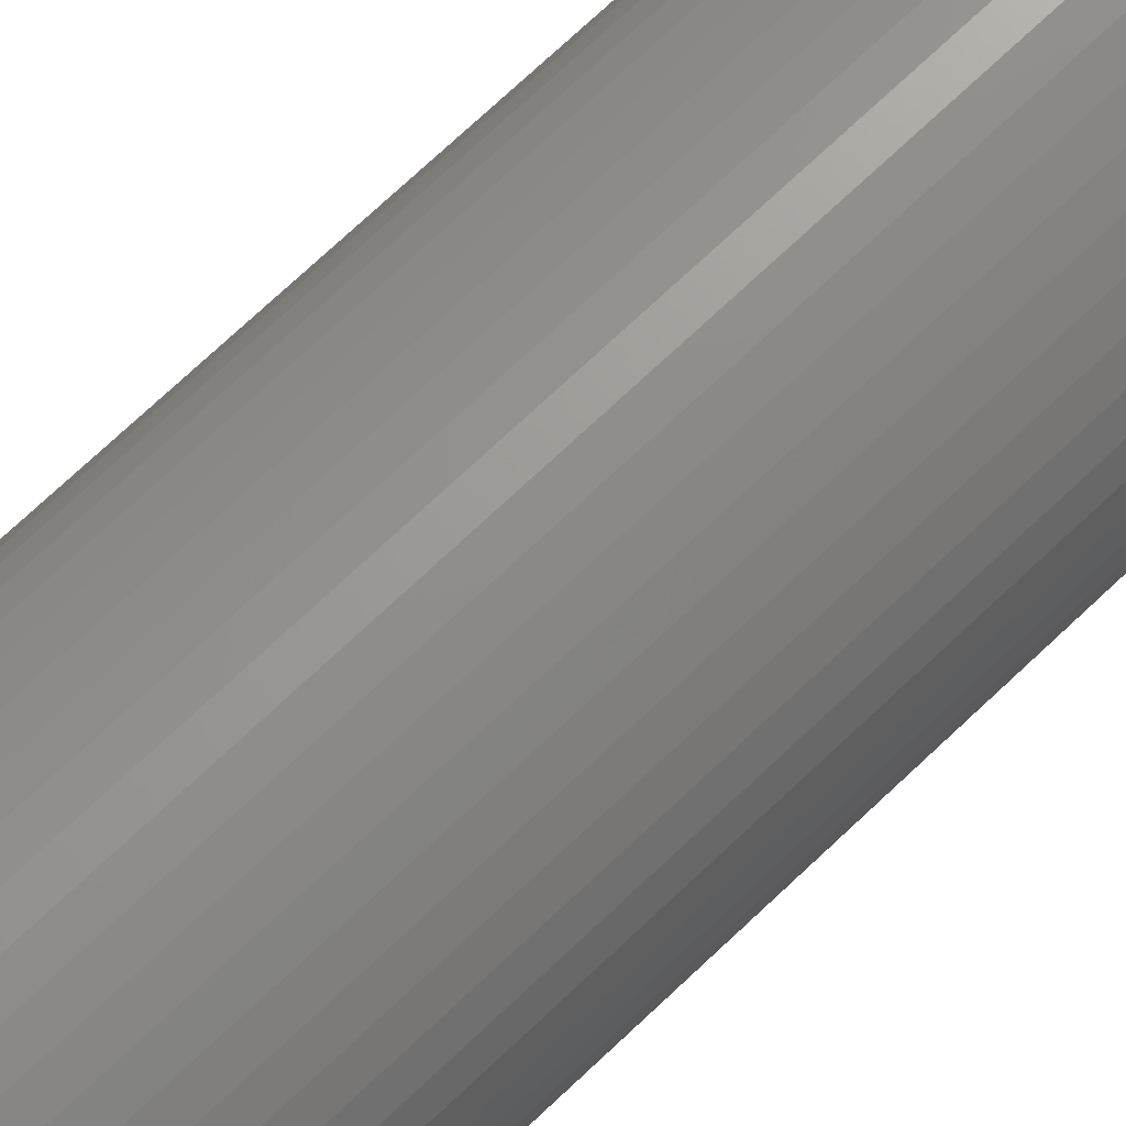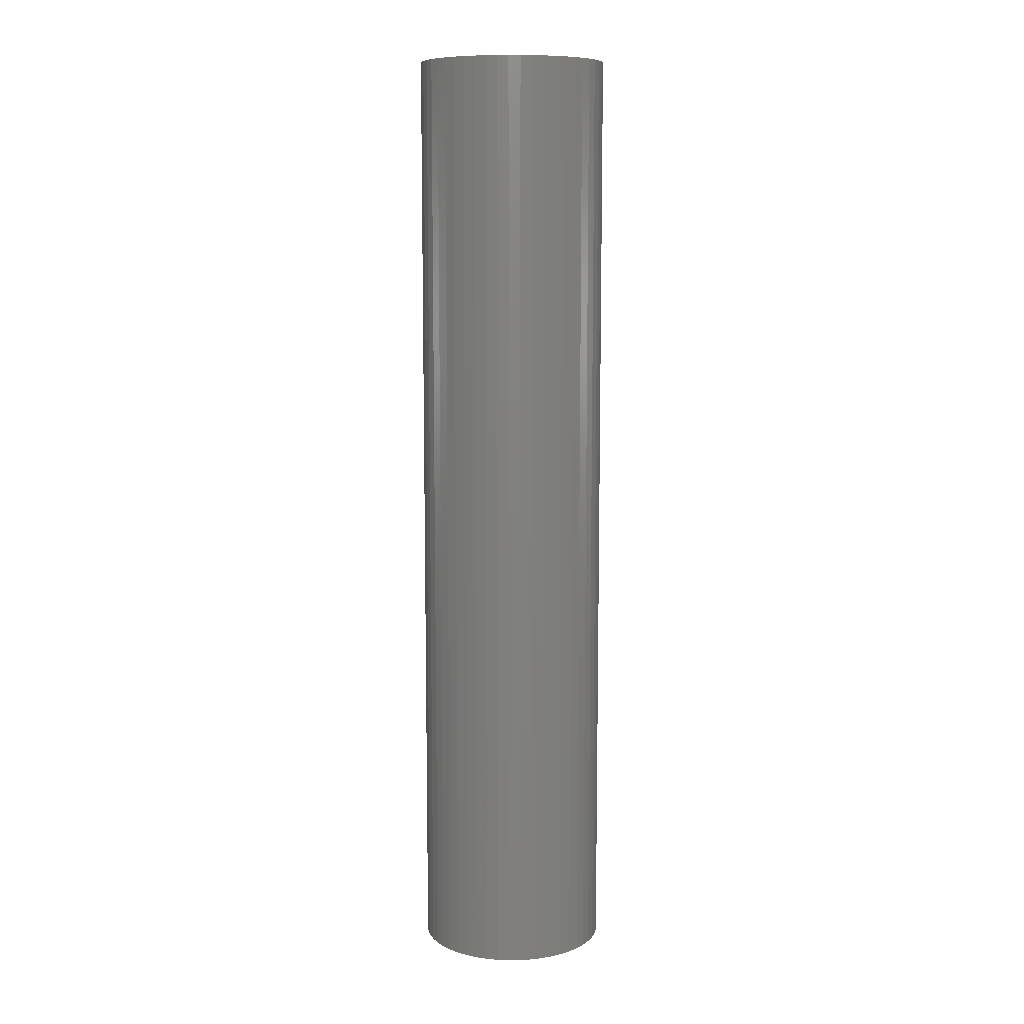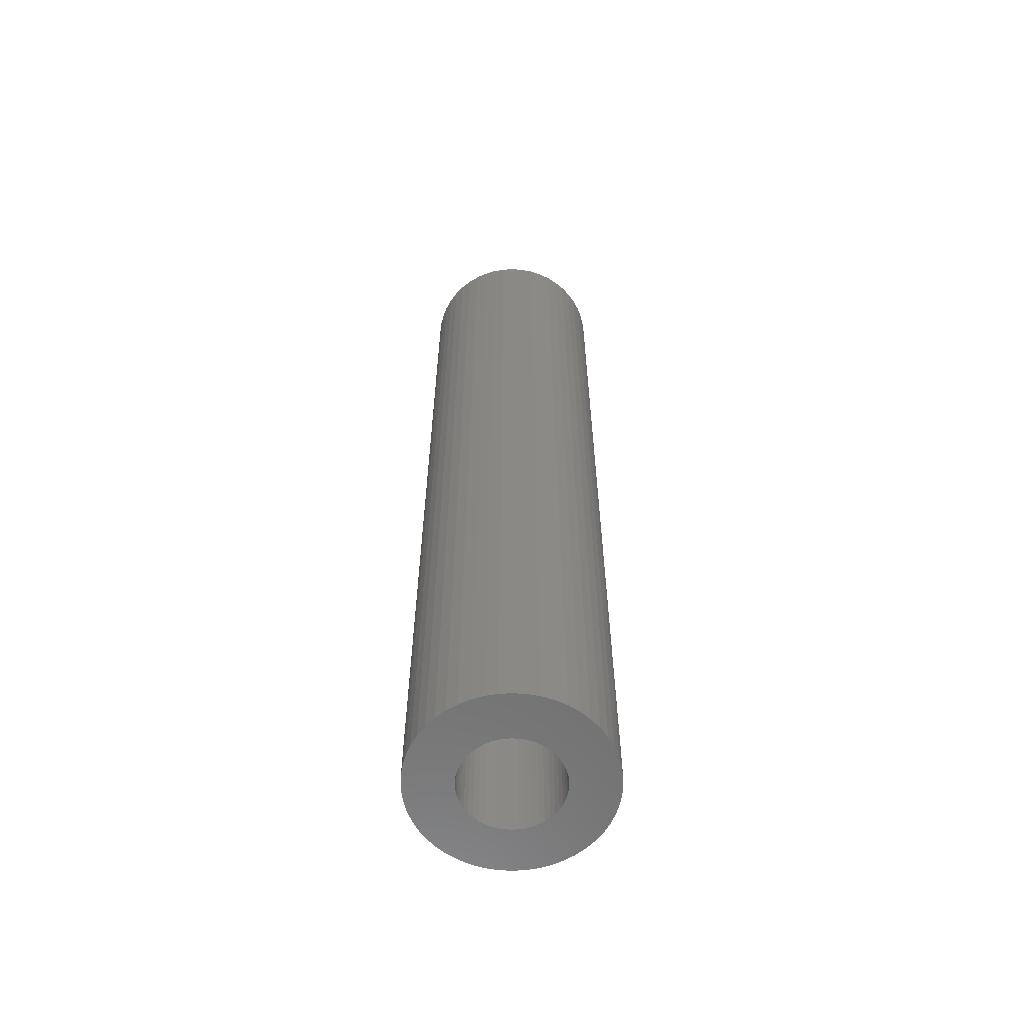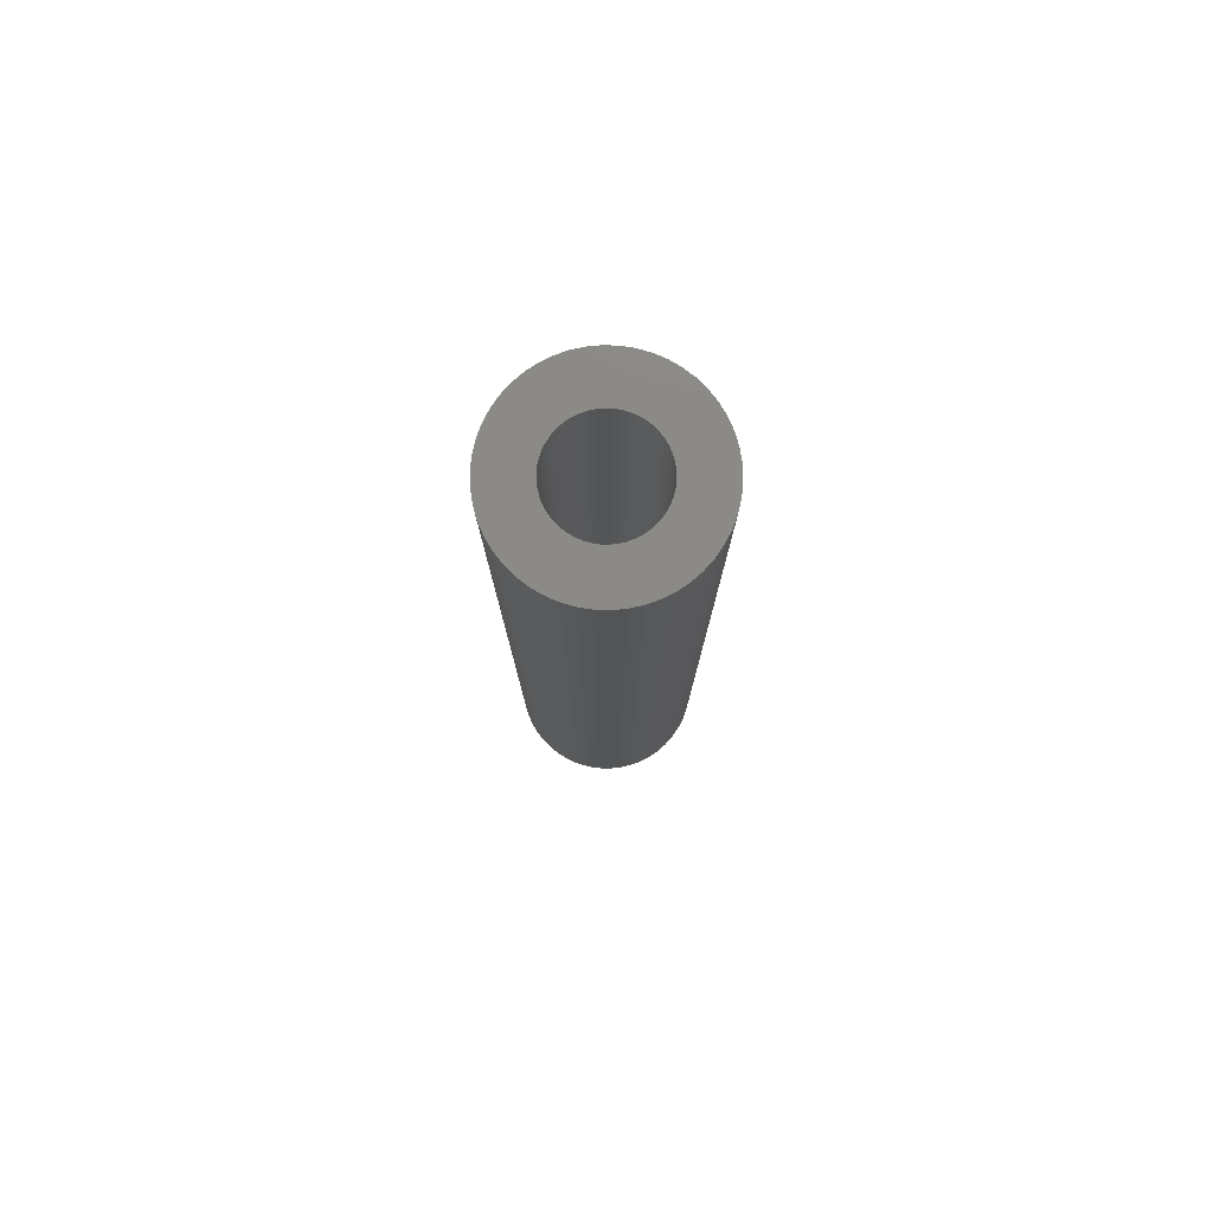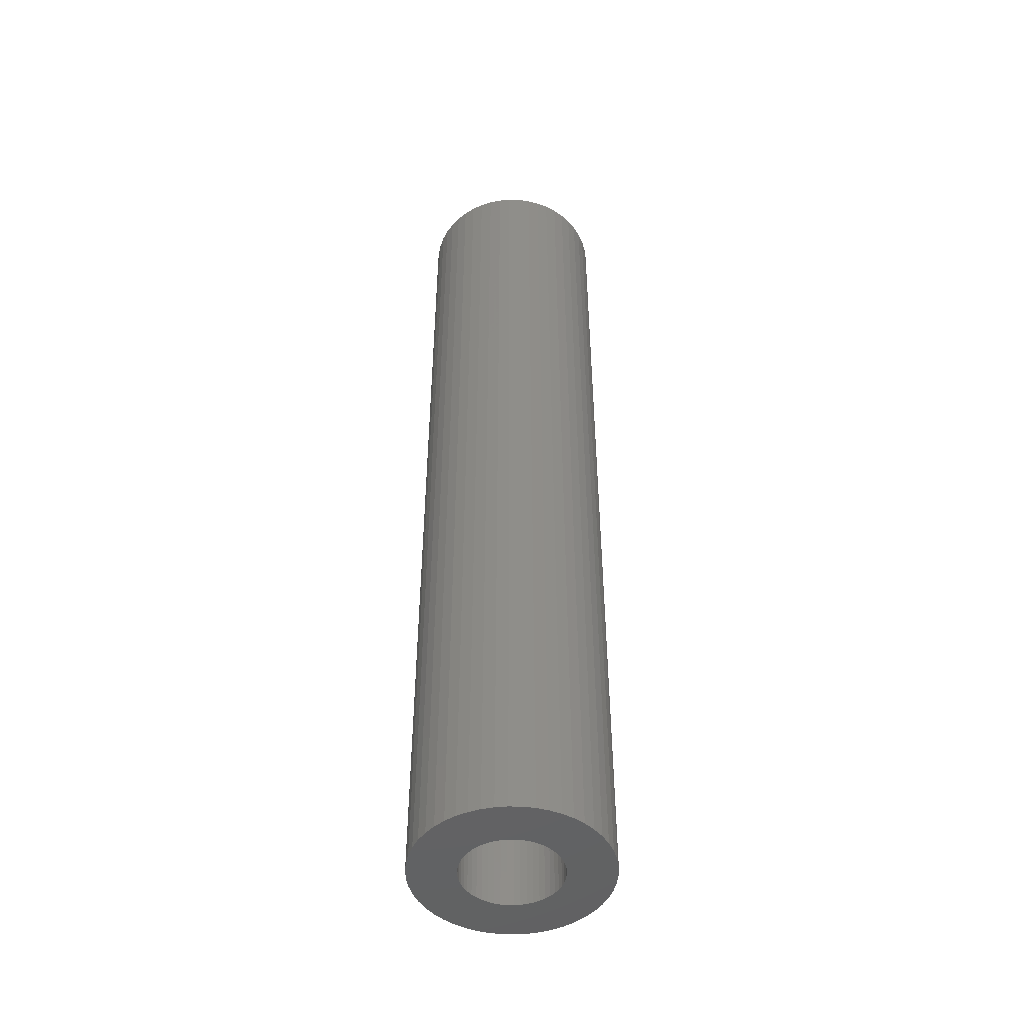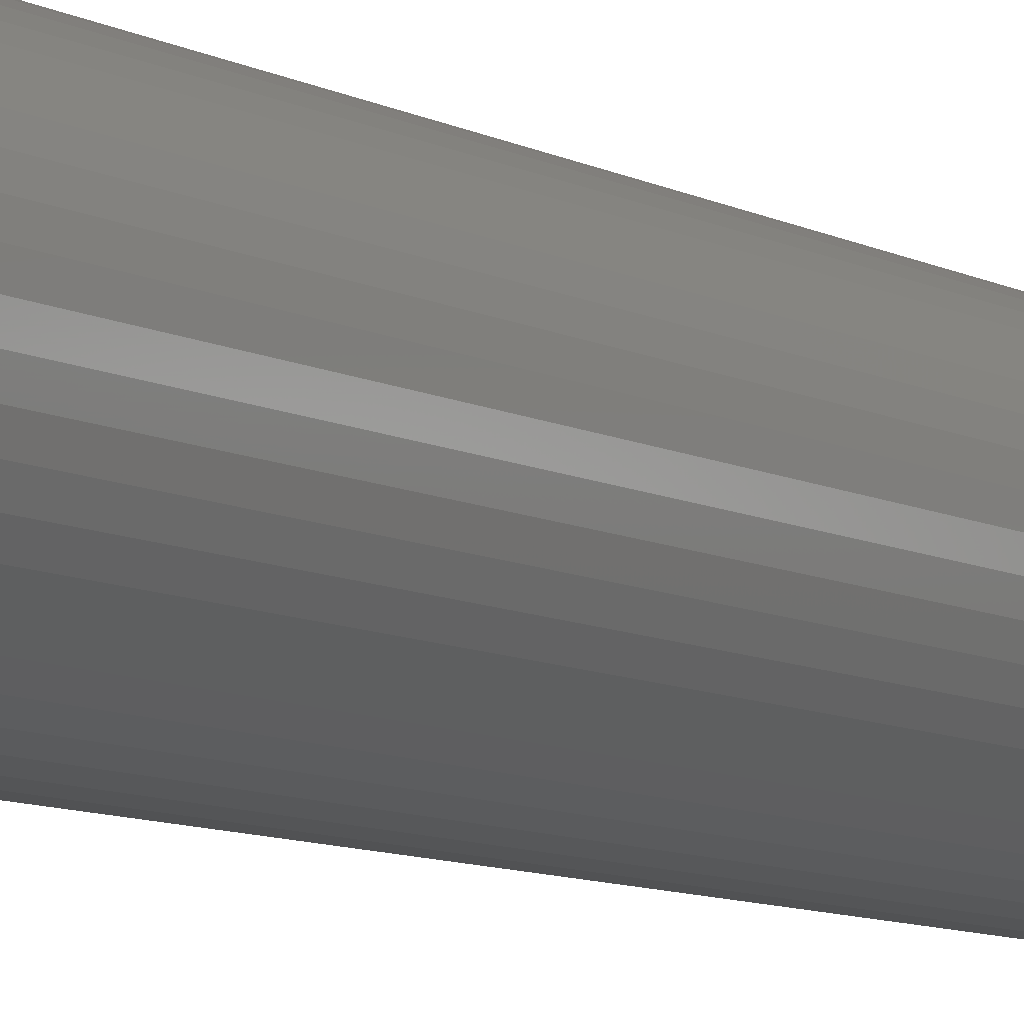
<metadata>
{"format":"stl","ext":"stl","renderer":"f3d","projection":"perspective","resolution":1024,"background":"white","views":[{"elev":69.0,"azim":-134.0,"up":"+Y"},{"elev":9.5,"azim":-80.7,"up":"+Z"},{"elev":-60.7,"azim":175.9,"up":"+Z"},{"elev":79.0,"azim":-12.5,"up":"+Z"},{"elev":-47.5,"azim":77.5,"up":"+Z"},{"elev":-8.0,"azim":-146.7,"up":"+Y"}]}
</metadata>
<code>
# stl→obj: 200 verts, 400 faces
v 3.5 0 17.5
v 3.472 0.4387 -17.5
v 3.472 0.4387 17.5
v 3.5 0 -17.5
v -3.5 0 -17.5
v -3.472 0.4387 17.5
v -3.472 0.4387 -17.5
v -3.5 0 17.5
v 0.2198 3.493 -17.5
v -0.2198 3.493 17.5
v 0.2198 3.493 17.5
v -0.2198 3.493 -17.5
v -0.2198 -3.493 -17.5
v 0.2198 -3.493 17.5
v -0.2198 -3.493 17.5
v 0.2198 -3.493 -17.5
v 2.551 2.396 -17.5
v 2.231 2.697 17.5
v 2.551 2.396 17.5
v 2.231 2.697 -17.5
v -2.231 2.697 -17.5
v -2.551 2.396 17.5
v -2.231 2.697 17.5
v -2.551 2.396 -17.5
v -1.082 3.329 -17.5
v -1.49 3.167 17.5
v -1.082 3.329 17.5
v -1.49 3.167 -17.5
v 3.254 1.288 17.5
v 3.067 1.686 -17.5
v 3.067 1.686 17.5
v 3.254 1.288 -17.5
v 3.39 0.8704 -17.5
v 3.39 0.8704 17.5
v 2.832 2.057 -17.5
v 2.832 2.057 17.5
v 1.49 3.167 -17.5
v 1.082 3.329 17.5
v 1.49 3.167 17.5
v 1.082 3.329 -17.5
v 1.875 2.955 -17.5
v 1.875 2.955 17.5
v -3.067 1.686 -17.5
v -2.832 2.057 17.5
v -2.832 2.057 -17.5
v -3.067 1.686 17.5
v -3.39 0.8704 -17.5
v -3.254 1.288 17.5
v -3.254 1.288 -17.5
v -3.39 0.8704 17.5
v -1.875 2.955 -17.5
v -1.875 2.955 17.5
v -0.6558 3.438 -17.5
v -0.6558 3.438 17.5
v 0.6558 3.438 17.5
v 0.6558 3.438 -17.5
v 1.8 0 17.5
v 1.786 0.2256 17.5
v 3.472 -0.4387 17.5
v 1.743 0.4476 17.5
v 1.786 -0.2256 17.5
v 1.674 0.6626 17.5
v 3.39 -0.8704 17.5
v 1.577 0.8672 17.5
v 1.743 -0.4476 17.5
v 1.456 1.058 17.5
v 3.254 -1.288 17.5
v 1.312 1.232 17.5
v 1.674 -0.6626 17.5
v 1.147 1.387 17.5
v 3.067 -1.686 17.5
v 1.577 -0.8672 17.5
v 0.9645 1.52 17.5
v 0.7664 1.629 17.5
v 0.5562 1.712 17.5
v 0.3373 1.768 17.5
v 0.113 1.796 17.5
v -0.113 1.796 17.5
v -0.3373 1.768 17.5
v -0.5562 1.712 17.5
v -0.7664 1.629 17.5
v -0.9645 1.52 17.5
v -1.147 1.387 17.5
v -1.312 1.232 17.5
v -1.456 1.058 17.5
v -1.577 0.8672 17.5
v 2.832 -2.057 17.5
v 1.456 -1.058 17.5
v 2.551 -2.396 17.5
v 1.312 -1.232 17.5
v 2.231 -2.697 17.5
v 1.147 -1.387 17.5
v 1.875 -2.955 17.5
v 0.9645 -1.52 17.5
v 1.49 -3.167 17.5
v 0.7664 -1.629 17.5
v 1.082 -3.329 17.5
v 0.5562 -1.712 17.5
v 0.6558 -3.438 17.5
v 0.3373 -1.768 17.5
v 0.113 -1.796 17.5
v -0.113 -1.796 17.5
v -0.3373 -1.768 17.5
v -0.6558 -3.438 17.5
v -0.5562 -1.712 17.5
v -1.082 -3.329 17.5
v -0.7664 -1.629 17.5
v -1.49 -3.167 17.5
v -0.9645 -1.52 17.5
v -1.875 -2.955 17.5
v -1.147 -1.387 17.5
v -2.231 -2.697 17.5
v -1.312 -1.232 17.5
v -2.551 -2.396 17.5
v -1.456 -1.058 17.5
v -2.832 -2.057 17.5
v -1.577 -0.8672 17.5
v -3.067 -1.686 17.5
v -1.674 -0.6626 17.5
v -3.254 -1.288 17.5
v -1.743 -0.4476 17.5
v -3.39 -0.8704 17.5
v -1.786 -0.2256 17.5
v -3.472 -0.4387 17.5
v -1.8 0 17.5
v -1.674 0.6626 17.5
v -1.743 0.4476 17.5
v -1.786 0.2256 17.5
v 2.832 -2.057 -17.5
v 2.551 -2.396 -17.5
v 3.39 -0.8704 -17.5
v 3.254 -1.288 -17.5
v 3.472 -0.4387 -17.5
v -3.067 -1.686 -17.5
v -3.254 -1.288 -17.5
v 1.8 0 -17.5
v 1.786 -0.2256 -17.5
v 1.743 -0.4476 -17.5
v 1.786 0.2256 -17.5
v 1.674 -0.6626 -17.5
v 3.067 -1.686 -17.5
v 1.577 -0.8672 -17.5
v 1.743 0.4476 -17.5
v 1.456 -1.058 -17.5
v 1.312 -1.232 -17.5
v 2.231 -2.697 -17.5
v 1.674 0.6626 -17.5
v 1.147 -1.387 -17.5
v 1.875 -2.955 -17.5
v 1.577 0.8672 -17.5
v 0.9645 -1.52 -17.5
v 1.49 -3.167 -17.5
v 0.7664 -1.629 -17.5
v 1.082 -3.329 -17.5
v 0.5562 -1.712 -17.5
v 0.6558 -3.438 -17.5
v 0.3373 -1.768 -17.5
v 0.113 -1.796 -17.5
v -0.113 -1.796 -17.5
v -0.3373 -1.768 -17.5
v -0.6558 -3.438 -17.5
v -0.5562 -1.712 -17.5
v -1.082 -3.329 -17.5
v -0.7664 -1.629 -17.5
v -1.49 -3.167 -17.5
v -0.9645 -1.52 -17.5
v -1.875 -2.955 -17.5
v -1.147 -1.387 -17.5
v -2.231 -2.697 -17.5
v -1.312 -1.232 -17.5
v -2.551 -2.396 -17.5
v -1.456 -1.058 -17.5
v -2.832 -2.057 -17.5
v -1.577 -0.8672 -17.5
v 1.456 1.058 -17.5
v 1.312 1.232 -17.5
v 1.147 1.387 -17.5
v 0.9645 1.52 -17.5
v 0.7664 1.629 -17.5
v 0.5562 1.712 -17.5
v 0.3373 1.768 -17.5
v 0.113 1.796 -17.5
v -0.113 1.796 -17.5
v -0.3373 1.768 -17.5
v -0.5562 1.712 -17.5
v -0.7664 1.629 -17.5
v -0.9645 1.52 -17.5
v -1.147 1.387 -17.5
v -1.312 1.232 -17.5
v -1.456 1.058 -17.5
v -1.577 0.8672 -17.5
v -1.674 0.6626 -17.5
v -1.743 0.4476 -17.5
v -1.786 0.2256 -17.5
v -1.8 0 -17.5
v -1.674 -0.6626 -17.5
v -1.743 -0.4476 -17.5
v -3.39 -0.8704 -17.5
v -1.786 -0.2256 -17.5
v -3.472 -0.4387 -17.5
f 1 2 3
f 2 1 4
f 5 6 7
f 6 5 8
f 9 10 11
f 10 9 12
f 13 14 15
f 14 13 16
f 17 18 19
f 18 17 20
f 21 22 23
f 22 21 24
f 25 26 27
f 26 25 28
f 29 30 31
f 30 29 32
f 3 33 34
f 33 3 2
f 31 35 36
f 35 31 30
f 37 38 39
f 38 37 40
f 41 39 42
f 39 41 37
f 43 44 45
f 44 43 46
f 45 22 24
f 22 45 44
f 47 48 49
f 48 47 50
f 51 23 52
f 23 51 21
f 53 27 54
f 27 53 25
f 34 32 29
f 32 34 33
f 36 17 19
f 17 36 35
f 40 55 38
f 55 40 56
f 56 11 55
f 11 56 9
f 20 42 18
f 42 20 41
f 49 46 43
f 46 49 48
f 7 50 47
f 50 7 6
f 57 1 3
f 58 3 34
f 1 57 59
f 60 34 29
f 61 59 57
f 62 29 31
f 59 61 63
f 64 31 36
f 65 63 61
f 66 36 19
f 63 65 67
f 68 19 18
f 69 67 65
f 70 18 42
f 67 69 71
f 72 71 69
f 3 58 57
f 34 60 58
f 29 62 60
f 31 64 62
f 73 42 39
f 36 66 64
f 19 68 66
f 18 70 68
f 74 39 38
f 42 73 70
f 39 74 73
f 75 38 55
f 38 75 74
f 55 76 75
f 11 76 55
f 11 77 76
f 11 78 77
f 10 78 11
f 10 79 78
f 54 79 10
f 79 54 80
f 27 80 54
f 80 27 81
f 26 81 27
f 81 26 82
f 52 82 26
f 82 52 83
f 23 83 52
f 83 23 84
f 22 84 23
f 84 22 85
f 44 85 22
f 46 86 44
f 85 44 86
f 71 72 87
f 88 87 72
f 87 88 89
f 90 89 88
f 89 90 91
f 92 91 90
f 91 92 93
f 94 93 92
f 93 94 95
f 96 95 94
f 95 96 97
f 98 97 96
f 97 98 99
f 100 99 98
f 100 14 99
f 101 14 100
f 102 14 101
f 102 15 14
f 103 15 102
f 104 103 105
f 103 104 15
f 106 105 107
f 108 107 109
f 105 106 104
f 110 109 111
f 112 111 113
f 114 113 115
f 107 108 106
f 116 115 117
f 118 117 119
f 120 119 121
f 122 121 123
f 109 110 108
f 124 123 125
f 86 46 126
f 48 126 46
f 111 112 110
f 126 48 127
f 113 114 112
f 50 127 48
f 115 116 114
f 127 50 128
f 117 118 116
f 6 128 50
f 119 120 118
f 128 6 125
f 121 122 120
f 8 125 6
f 123 124 122
f 125 8 124
f 28 52 26
f 52 28 51
f 12 54 10
f 54 12 53
f 89 129 87
f 129 89 130
f 67 131 63
f 131 67 132
f 63 133 59
f 133 63 131
f 134 120 135
f 120 134 118
f 136 4 133
f 137 133 131
f 4 136 2
f 138 131 132
f 139 2 136
f 140 132 141
f 2 139 33
f 142 141 129
f 143 33 139
f 144 129 130
f 33 143 32
f 145 130 146
f 147 32 143
f 148 146 149
f 32 147 30
f 150 30 147
f 133 137 136
f 131 138 137
f 132 140 138
f 141 142 140
f 151 149 152
f 129 144 142
f 130 145 144
f 146 148 145
f 153 152 154
f 149 151 148
f 152 153 151
f 155 154 156
f 154 155 153
f 156 157 155
f 16 157 156
f 16 158 157
f 16 159 158
f 13 159 16
f 13 160 159
f 161 160 13
f 160 161 162
f 163 162 161
f 162 163 164
f 165 164 163
f 164 165 166
f 167 166 165
f 166 167 168
f 169 168 167
f 168 169 170
f 171 170 169
f 170 171 172
f 173 172 171
f 134 174 173
f 172 173 174
f 30 150 35
f 175 35 150
f 35 175 17
f 176 17 175
f 17 176 20
f 177 20 176
f 20 177 41
f 178 41 177
f 41 178 37
f 179 37 178
f 37 179 40
f 180 40 179
f 40 180 56
f 181 56 180
f 181 9 56
f 182 9 181
f 183 9 182
f 183 12 9
f 184 12 183
f 53 184 185
f 184 53 12
f 25 185 186
f 28 186 187
f 185 25 53
f 51 187 188
f 21 188 189
f 24 189 190
f 186 28 25
f 45 190 191
f 43 191 192
f 49 192 193
f 47 193 194
f 187 51 28
f 7 194 195
f 174 134 196
f 135 196 134
f 188 21 51
f 196 135 197
f 189 24 21
f 198 197 135
f 190 45 24
f 197 198 199
f 191 43 45
f 200 199 198
f 192 49 43
f 199 200 195
f 193 47 49
f 5 195 200
f 194 7 47
f 195 5 7
f 154 95 97
f 95 154 152
f 146 89 91
f 89 146 130
f 87 141 71
f 141 87 129
f 59 4 1
f 4 59 133
f 165 106 108
f 106 165 163
f 135 122 198
f 122 135 120
f 156 97 99
f 97 156 154
f 16 99 14
f 99 16 156
f 152 93 95
f 93 152 149
f 149 91 93
f 91 149 146
f 71 132 67
f 132 71 141
f 161 15 104
f 15 161 13
f 169 110 112
f 110 169 167
f 163 104 106
f 104 163 161
f 171 112 114
f 112 171 169
f 171 116 173
f 116 171 114
f 173 118 134
f 118 173 116
f 198 124 200
f 124 198 122
f 200 8 5
f 8 200 124
f 167 108 110
f 108 167 165
f 136 58 139
f 58 136 57
f 125 194 128
f 194 125 195
f 183 77 78
f 77 183 182
f 158 102 101
f 102 158 159
f 177 68 70
f 68 177 176
f 189 83 84
f 83 189 188
f 186 80 81
f 80 186 185
f 147 64 150
f 64 147 62
f 139 60 143
f 60 139 58
f 180 74 75
f 74 180 179
f 181 75 76
f 75 181 180
f 178 70 73
f 70 178 177
f 126 191 86
f 191 126 192
f 127 192 126
f 192 127 193
f 185 79 80
f 79 185 184
f 157 101 100
f 101 157 158
f 143 62 147
f 62 143 60
f 175 68 176
f 68 175 66
f 150 66 175
f 66 150 64
f 182 76 77
f 76 182 181
f 179 73 74
f 73 179 178
f 86 190 85
f 190 86 191
f 85 189 84
f 189 85 190
f 128 193 127
f 193 128 194
f 187 81 82
f 81 187 186
f 188 82 83
f 82 188 187
f 184 78 79
f 78 184 183
f 137 57 136
f 57 137 61
f 145 92 90
f 92 145 148
f 138 61 137
f 61 138 65
f 142 69 140
f 69 142 72
f 145 88 144
f 88 145 90
f 160 105 103
f 105 160 162
f 119 197 121
f 197 119 196
f 123 195 125
f 195 123 199
f 153 98 96
f 98 153 155
f 155 100 98
f 100 155 157
f 148 94 92
f 94 148 151
f 151 96 94
f 96 151 153
f 140 65 138
f 65 140 69
f 144 72 142
f 72 144 88
f 159 103 102
f 103 159 160
f 162 107 105
f 107 162 164
f 166 111 109
f 111 166 168
f 168 113 111
f 113 168 170
f 121 199 123
f 199 121 197
f 164 109 107
f 109 164 166
f 115 174 117
f 174 115 172
f 117 196 119
f 196 117 174
f 113 172 115
f 172 113 170

</code>
